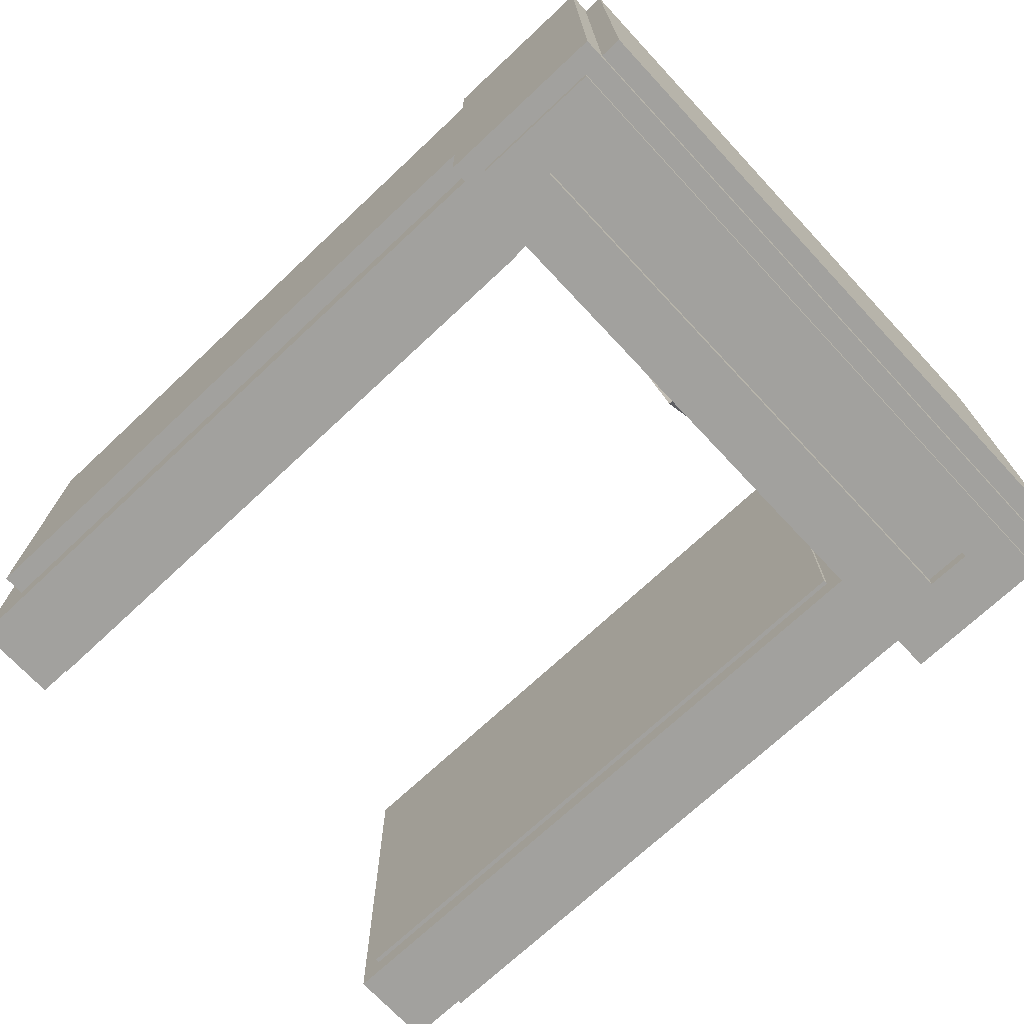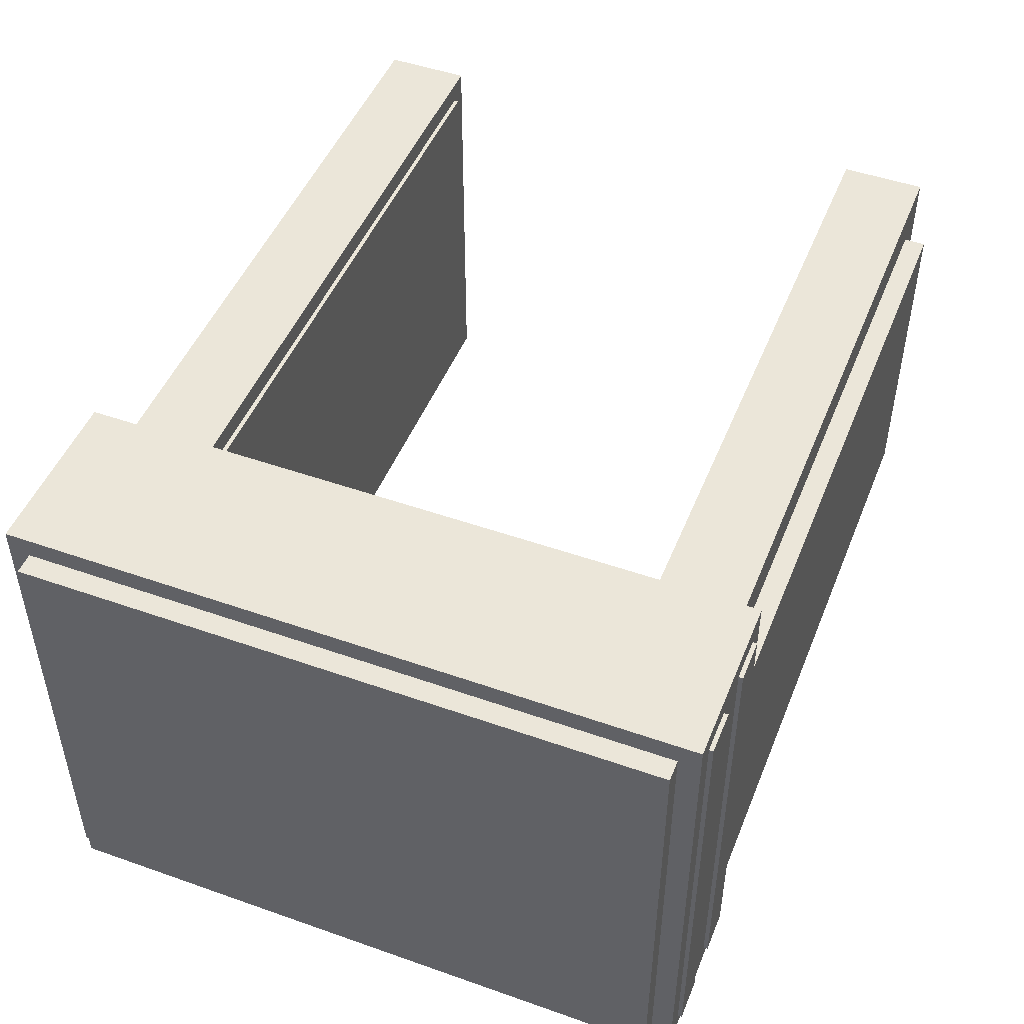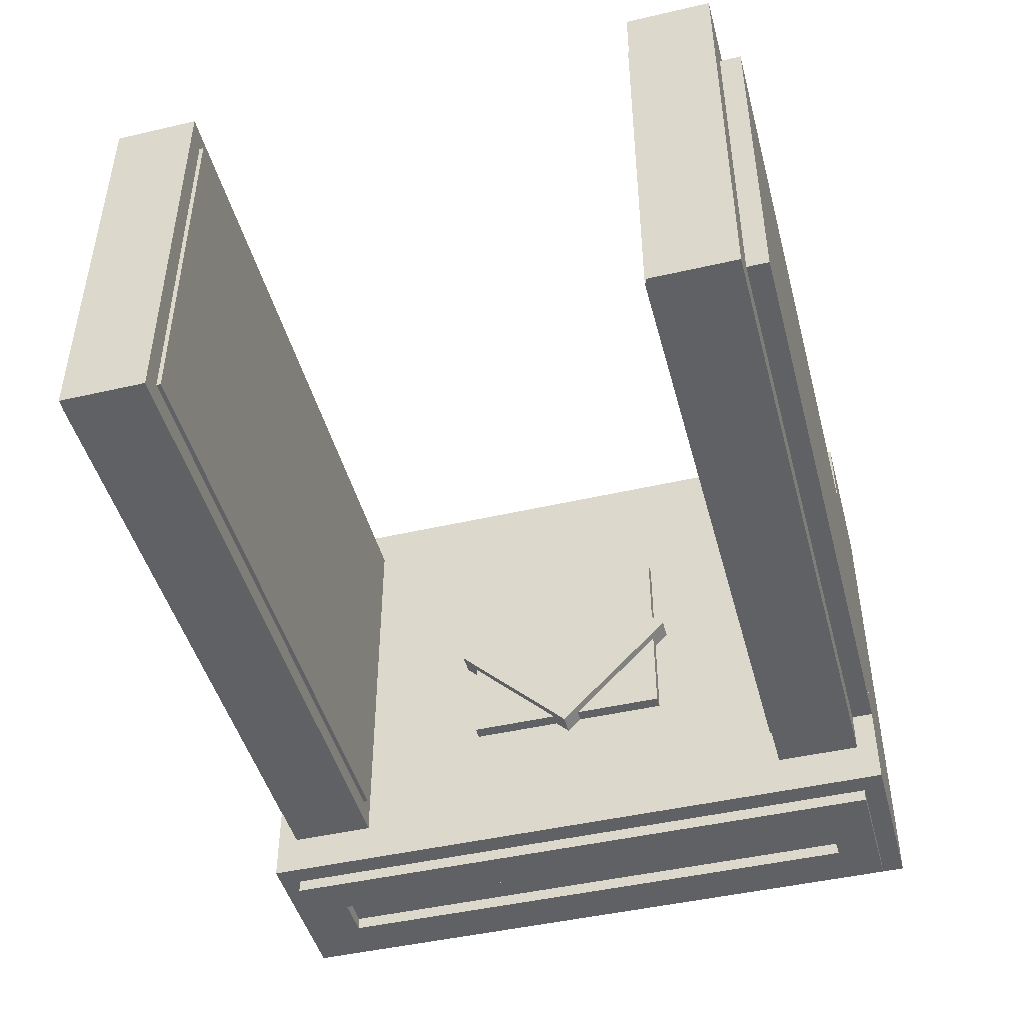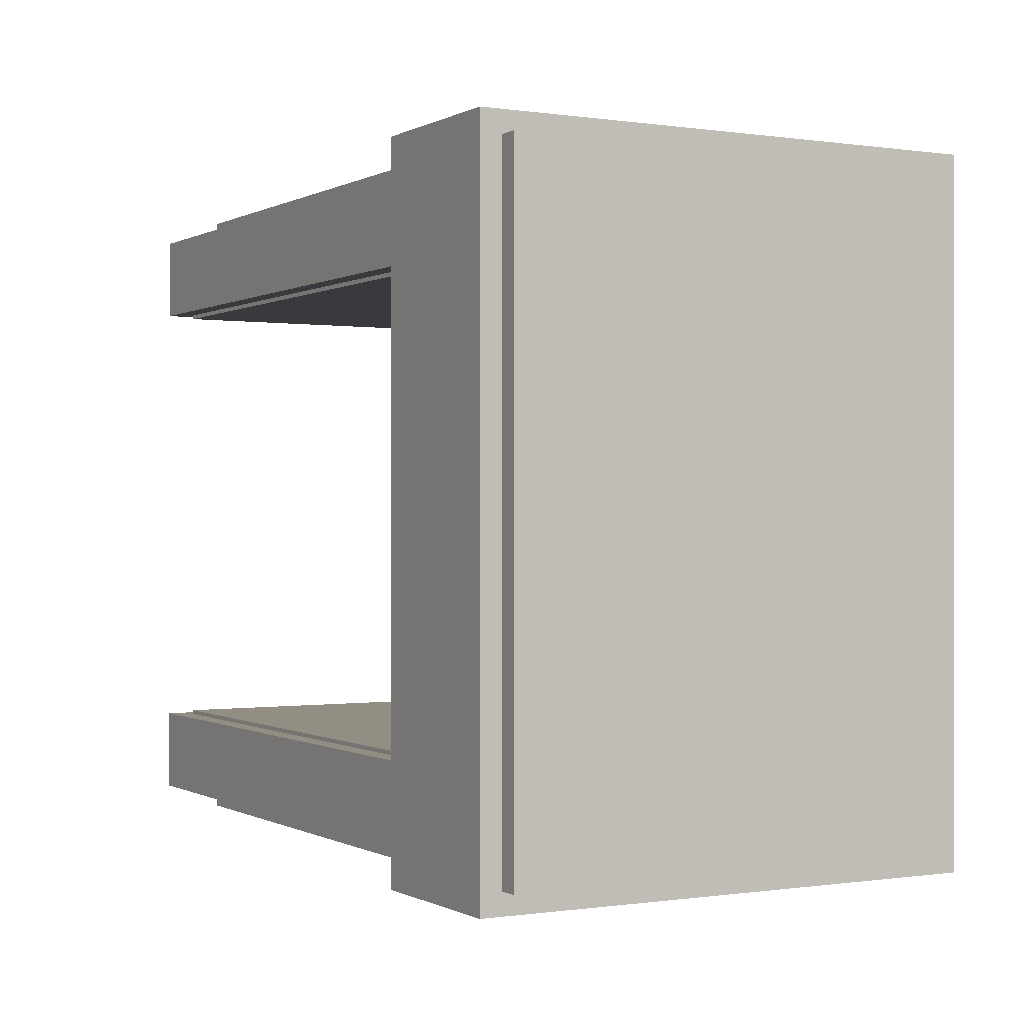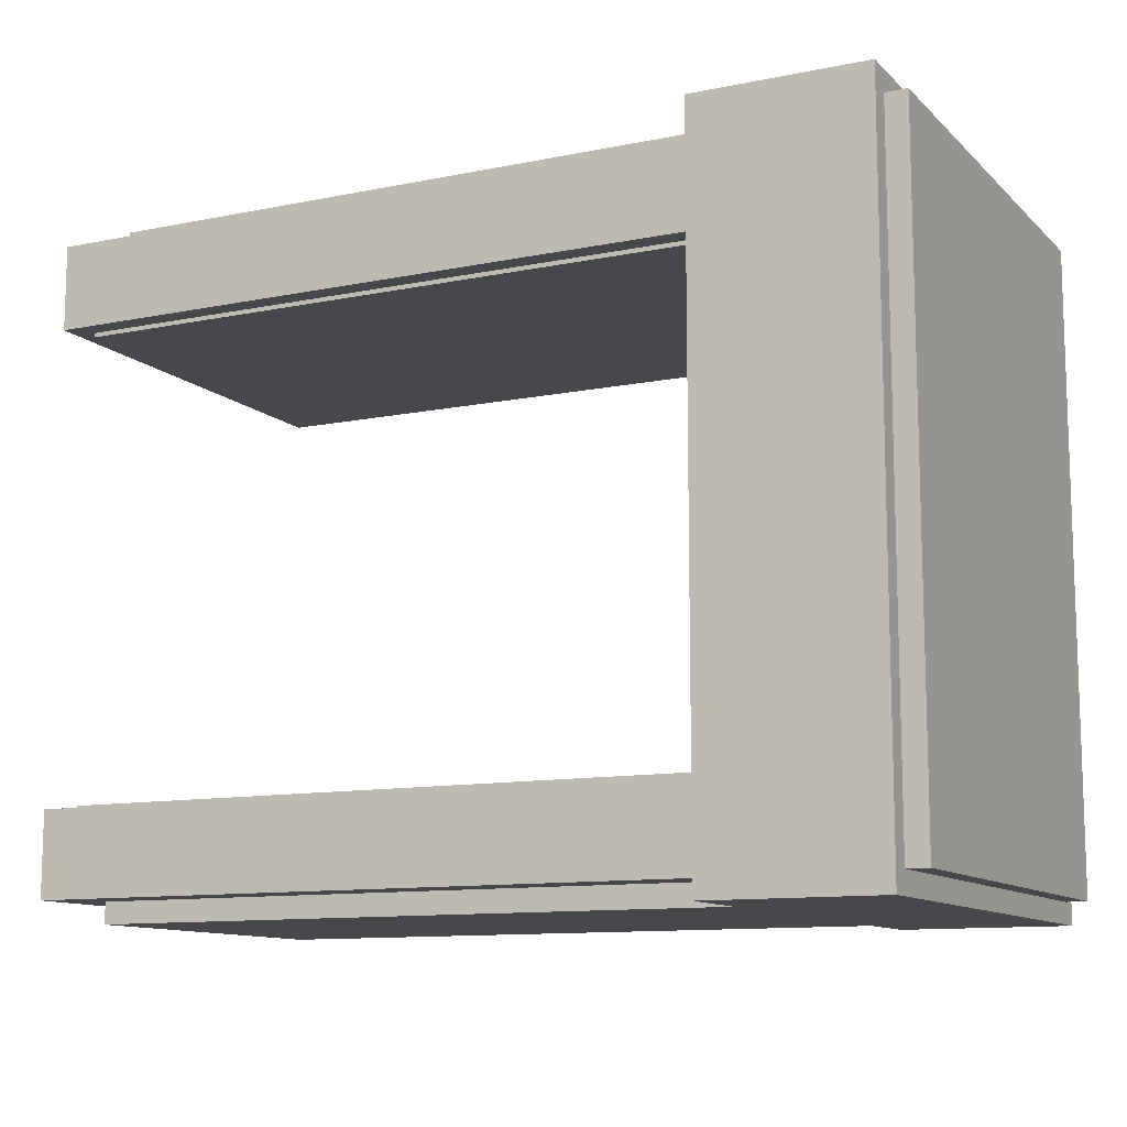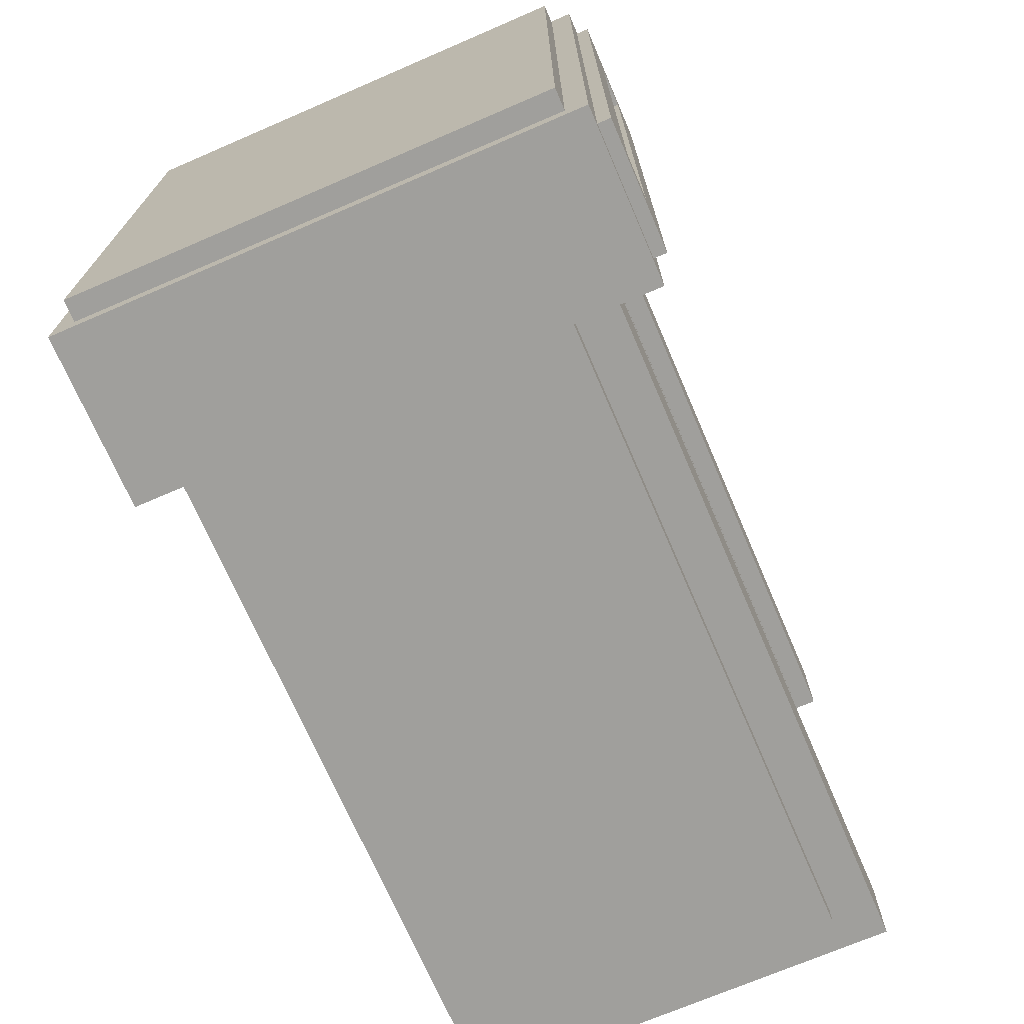
<metadata>
{"format":"obj","ext":"obj","renderer":"f3d","projection":"perspective","resolution":1024,"background":"white","views":[{"elev":-72.0,"azim":43.1,"up":"+Z"},{"elev":48.3,"azim":111.5,"up":"+Z"},{"elev":-46.1,"azim":-75.2,"up":"+Z"},{"elev":-0.2,"azim":60.9,"up":"+Y"},{"elev":-11.3,"azim":26.4,"up":"+Y"},{"elev":-71.2,"azim":113.3,"up":"+Y"}]}
</metadata>
<code>
o towerMain
v 1 -0 0.125
v 0.75 -0 0.125
v 0.75 1 0.125
v 1 1 0.125
v 0.75 -0 0.875
v 1 -0 0.875
v 1 1 0.875
v 0.75 1 0.875
f 1 2 3 4
f 5 6 7 8
f 4 3 8 7
f 6 5 2 1
f 6 1 4 7
f 2 5 8 3
o readerRight
v 0.9688 0.03125 0.1062
v 0.9062 0.03125 0.1062
v 0.9062 0.9688 0.1062
v 0.9688 0.9688 0.1062
v 0.9062 0.03125 0.1688
v 0.9688 0.03125 0.1688
v 0.9688 0.9688 0.1688
v 0.9062 0.9688 0.1688
f 9 10 11 12
f 13 14 15 16
f 12 11 16 15
f 14 13 10 9
f 14 9 12 15
f 10 13 16 11
o readerLeft
v 0.8438 0.03125 0.1062
v 0.7812 0.03125 0.1062
v 0.7812 0.9688 0.1062
v 0.8438 0.9688 0.1062
v 0.7812 0.03125 0.1688
v 0.8438 0.03125 0.1688
v 0.8438 0.9688 0.1688
v 0.7812 0.9688 0.1688
f 17 18 19 20
f 21 22 23 24
f 20 19 24 23
f 22 21 18 17
f 22 17 20 23
f 18 21 24 19
o holderUp
v 0.75 0.9375 0.25
v -0.1875 0.9375 0.25
v -0.1875 1 0.25
v 0.75 1 0.25
v -0.1875 0.9375 0.75
v 0.75 0.9375 0.75
v 0.75 1 0.75
v -0.1875 1 0.75
f 25 26 27 28
f 29 30 31 32
f 28 27 32 31
f 30 29 26 25
f 30 25 28 31
f 26 29 32 27
o holderDown
v 0.75 -0 0.25
v -0.1875 0 0.25
v -0.1875 0.0625 0.25
v 0.75 0.0625 0.25
v -0.1875 0 0.75
v 0.75 -0 0.75
v 0.75 0.0625 0.75
v -0.1875 0.0625 0.75
f 33 34 35 36
f 37 38 39 40
f 36 35 40 39
f 38 37 34 33
f 38 33 36 39
f 34 37 40 35
o readerUp
v 0.9062 0.9062 0.1062
v 0.8438 0.9062 0.1062
v 0.8438 0.9688 0.1062
v 0.9062 0.9688 0.1062
v 0.8438 0.9062 0.1688
v 0.9062 0.9062 0.1688
v 0.9062 0.9688 0.1688
v 0.8438 0.9688 0.1688
f 41 42 43 44
f 45 46 47 48
f 44 43 48 47
f 46 45 42 41
f 46 41 44 47
f 42 45 48 43
o readerDown
v 0.9062 0.03125 0.1062
v 0.8438 0.03125 0.1062
v 0.8438 0.09375 0.1062
v 0.9062 0.09375 0.1062
v 0.8438 0.03125 0.1688
v 0.9062 0.03125 0.1688
v 0.9062 0.09375 0.1688
v 0.8438 0.09375 0.1688
f 49 50 51 52
f 53 54 55 56
f 52 51 56 55
f 54 53 50 49
f 54 49 52 55
f 50 53 56 51
o printerDown
v 0.75 0.03125 0.1875
v -0.25 0.03125 0.1875
v -0.25 0.1562 0.1875
v 0.75 0.1562 0.1875
v -0.25 0.03125 0.8125
v 0.75 0.03125 0.8125
v 0.75 0.1562 0.8125
v -0.25 0.1562 0.8125
f 57 58 59 60
f 61 62 63 64
f 60 59 64 63
f 62 61 58 57
f 62 57 60 63
f 58 61 64 59
o printerLaserdown
v 0.7188 0.1 0.2188
v -0.2188 0.1 0.2188
v -0.2188 0.1625 0.2188
v 0.7188 0.1625 0.2188
v -0.2188 0.1 0.7812
v 0.7188 0.1 0.7812
v 0.7188 0.1625 0.7812
v -0.2188 0.1625 0.7812
f 65 66 67 68
f 69 70 71 72
f 68 67 72 71
f 70 69 66 65
f 70 65 68 71
f 66 69 72 67
o printerUp
v 0.75 0.8438 0.1875
v -0.25 0.8438 0.1875
v -0.25 0.9688 0.1875
v 0.75 0.9688 0.1875
v -0.25 0.8438 0.8125
v 0.75 0.8438 0.8125
v 0.75 0.9688 0.8125
v -0.25 0.9688 0.8125
f 73 74 75 76
f 77 78 79 80
f 76 75 80 79
f 78 77 74 73
f 78 73 76 79
f 74 77 80 75
o printerLaserup
v 0.7188 0.8375 0.2188
v -0.2188 0.8375 0.2188
v -0.2188 0.9 0.2188
v 0.7188 0.9 0.2188
v -0.2188 0.8375 0.7812
v 0.7188 0.8375 0.7812
v 0.7188 0.9 0.7812
v -0.2188 0.9 0.7812
f 81 82 83 84
f 85 86 87 88
f 84 83 88 87
f 86 85 82 81
f 86 81 84 87
f 82 85 88 83
o printerDetail
v 0.7812 0.3232 0.5
v 0.7188 0.3232 0.5
v 0.7188 0.5 0.3232
v 0.7812 0.5 0.3232
v 0.7188 0.5 0.6768
v 0.7812 0.5 0.6768
v 0.7812 0.6768 0.5
v 0.7188 0.6768 0.5
f 89 90 91 92
f 93 94 95 96
f 92 91 96 95
f 94 93 90 89
f 94 89 92 95
f 90 93 96 91
o detail
v 0.7937 0.3438 0.6562
v 0.7312 0.3438 0.6562
v 0.7312 0.3438 0.3438
v 0.7937 0.3438 0.3438
v 0.7312 0.6562 0.6562
v 0.7937 0.6562 0.6562
v 0.7937 0.6562 0.3438
v 0.7312 0.6562 0.3438
f 97 98 99 100
f 101 102 103 104
f 100 99 104 103
f 102 101 98 97
f 102 97 100 103
f 98 101 104 99
o towerSide
v 1.031 0.03125 0.1562
v 0.9688 0.03125 0.1562
v 0.9688 0.9688 0.1562
v 1.031 0.9688 0.1562
v 0.9688 0.03125 0.8438
v 1.031 0.03125 0.8438
v 1.031 0.9688 0.8438
v 0.9688 0.9688 0.8438
f 105 106 107 108
f 109 110 111 112
f 108 107 112 111
f 110 109 106 105
f 110 105 108 111
f 106 109 112 107
o lightRight
v 0.9688 0.9437 0.1562
v 0.9062 0.9437 0.1562
v 0.9062 1.006 0.1562
v 0.9688 1.006 0.1562
v 0.9062 0.9437 0.8438
v 0.9688 0.9437 0.8438
v 0.9688 1.006 0.8438
v 0.9062 1.006 0.8438
f 113 114 115 116
f 117 118 119 120
f 116 115 120 119
f 118 117 114 113
f 118 113 116 119
f 114 117 120 115
o shape16
v 0.8438 0.9437 0.1562
v 0.7812 0.9437 0.1562
v 0.7812 1.006 0.1562
v 0.8438 1.006 0.1562
v 0.7812 0.9437 0.8438
v 0.8438 0.9437 0.8438
v 0.8438 1.006 0.8438
v 0.7812 1.006 0.8438
f 121 122 123 124
f 125 126 127 128
f 124 123 128 127
f 126 125 122 121
f 126 121 124 127
f 122 125 128 123

</code>
